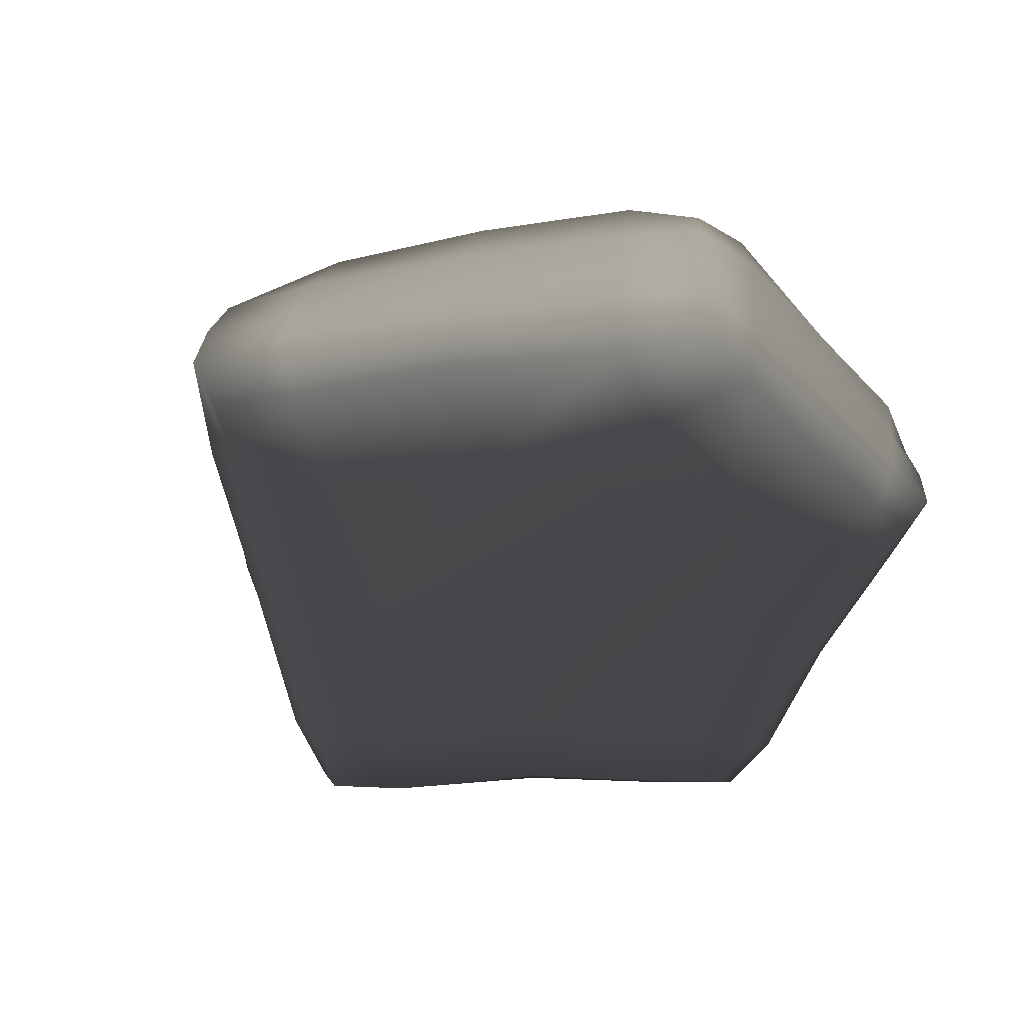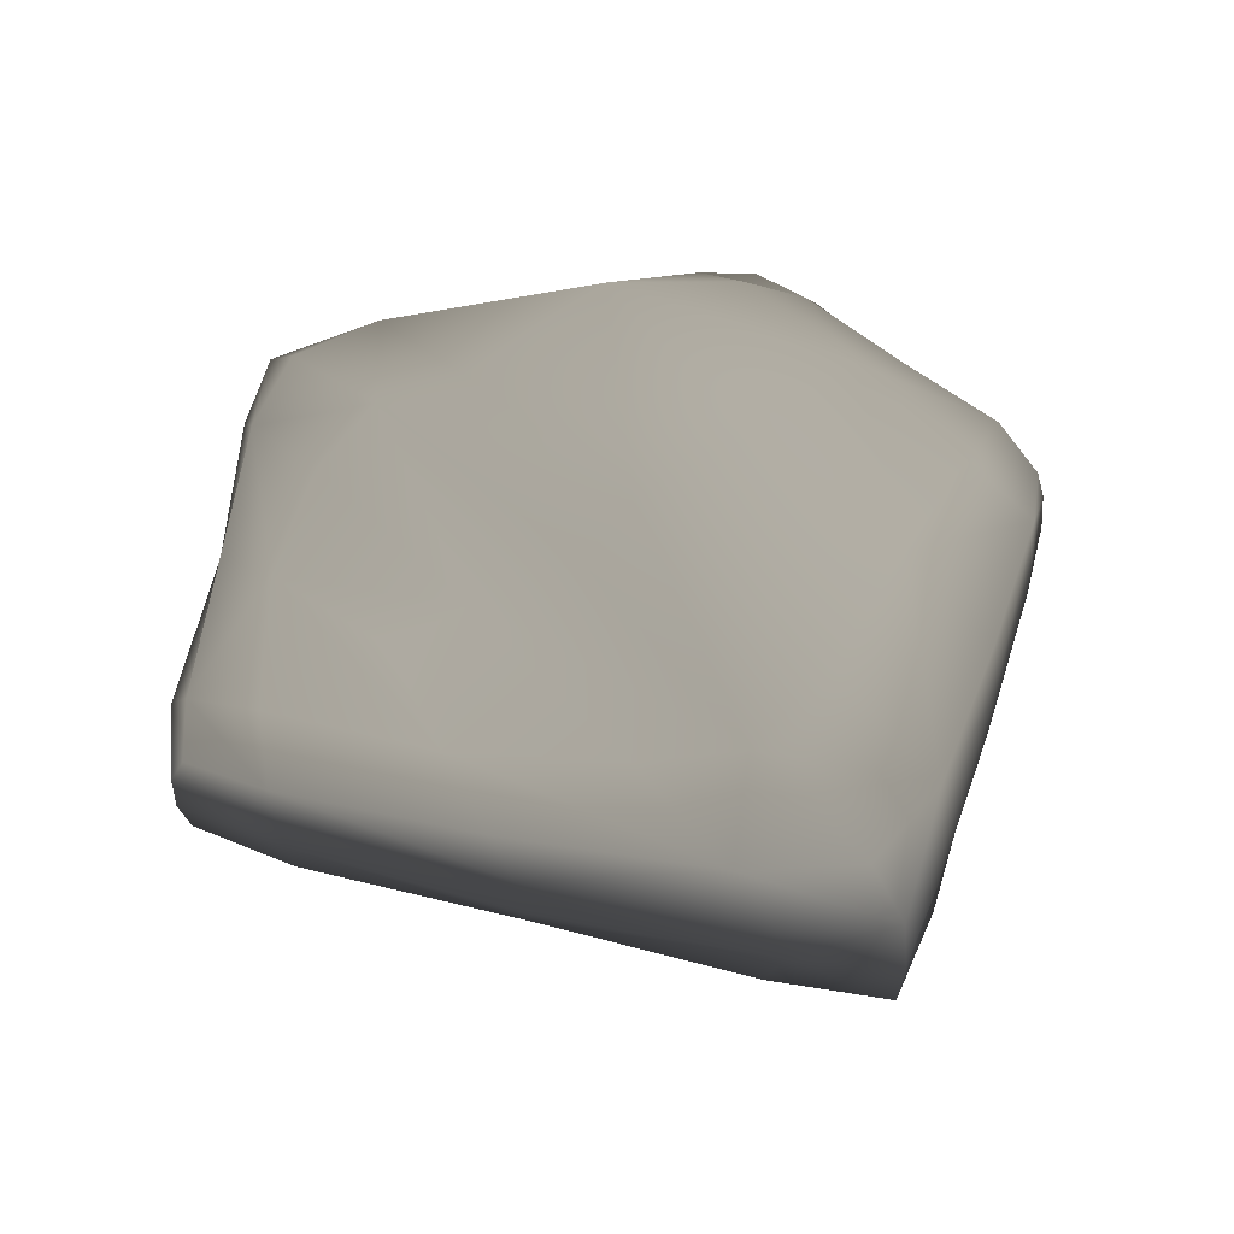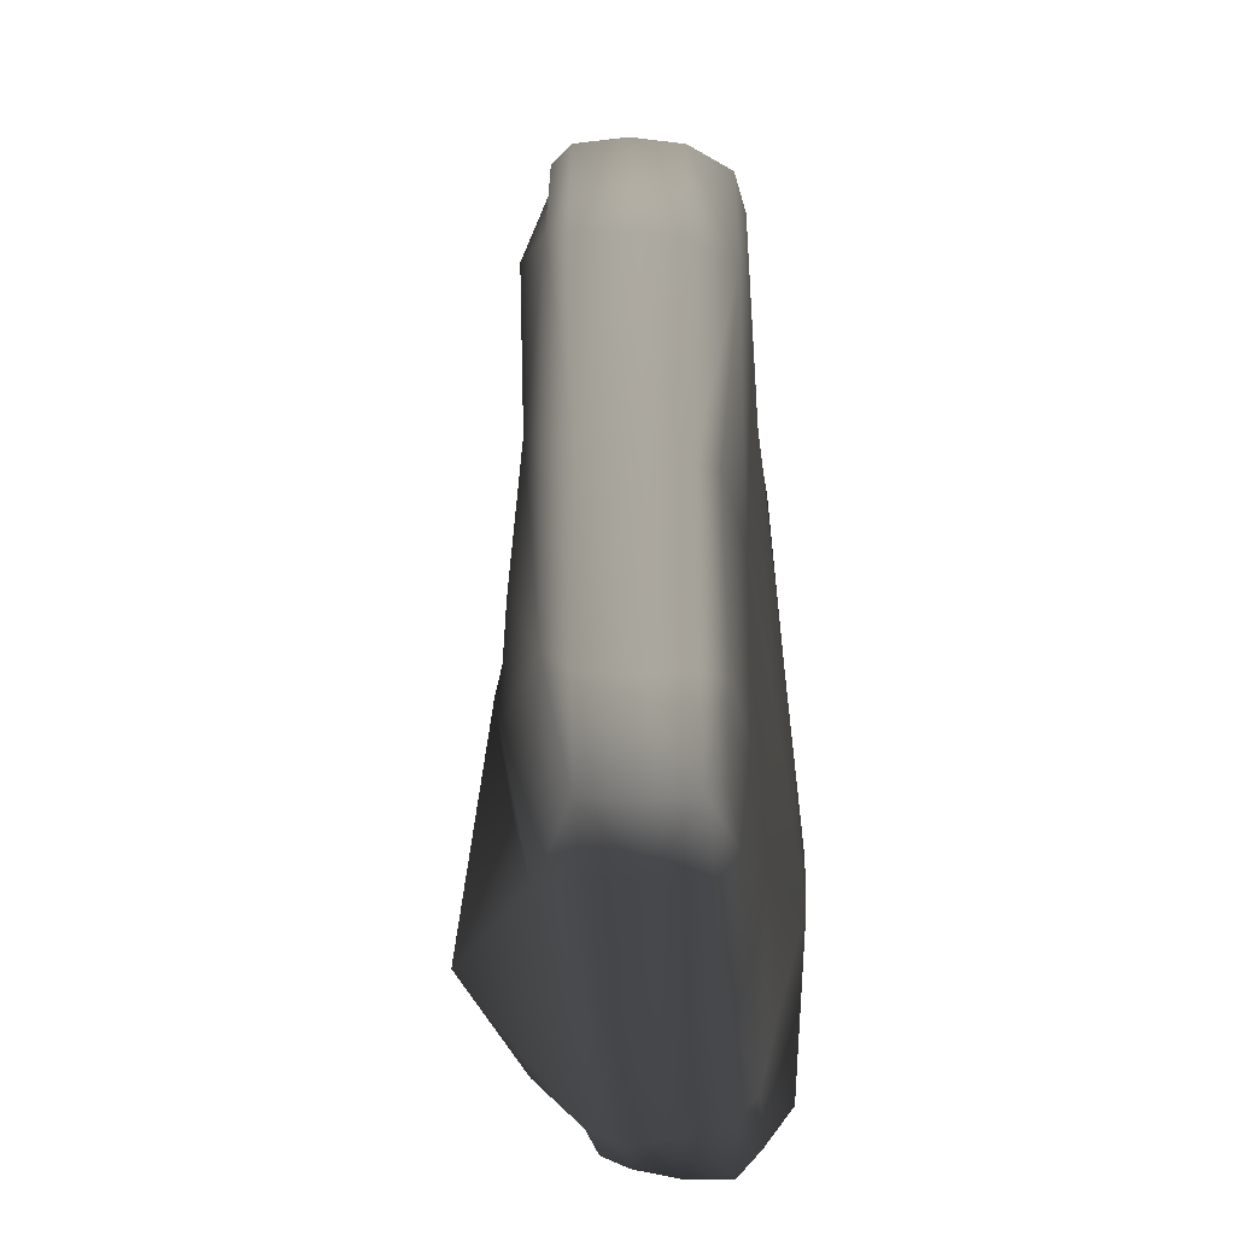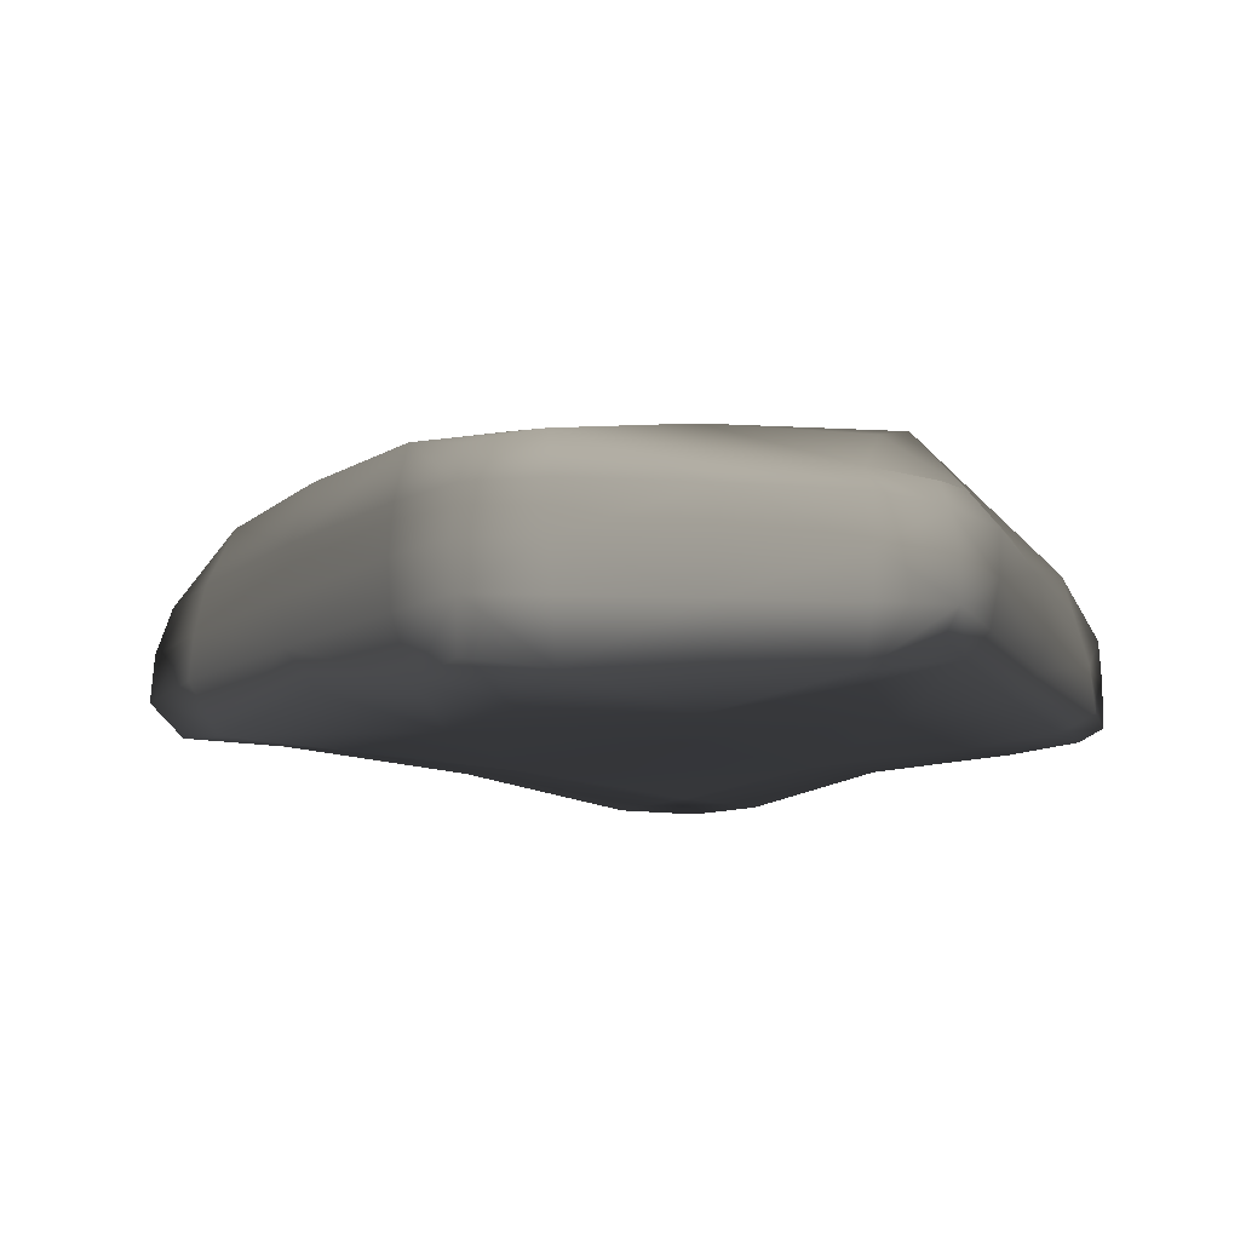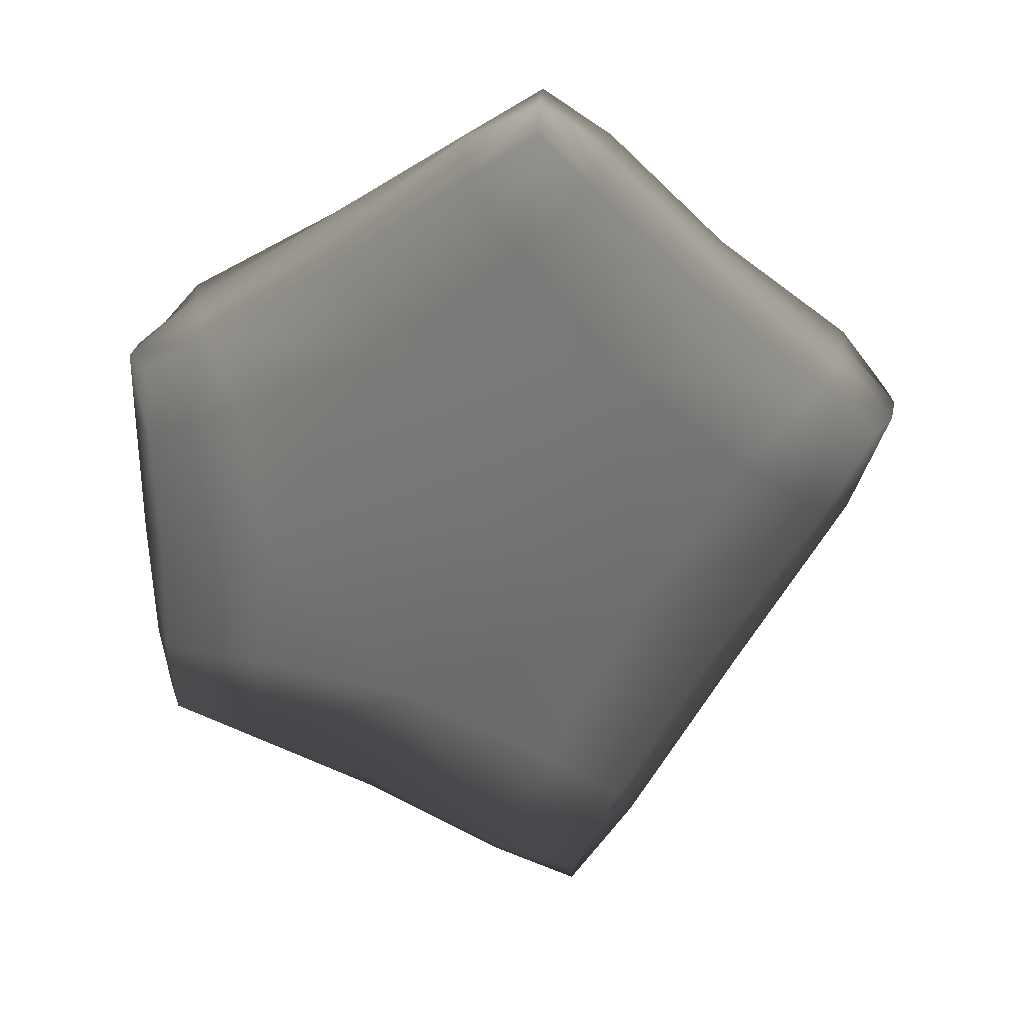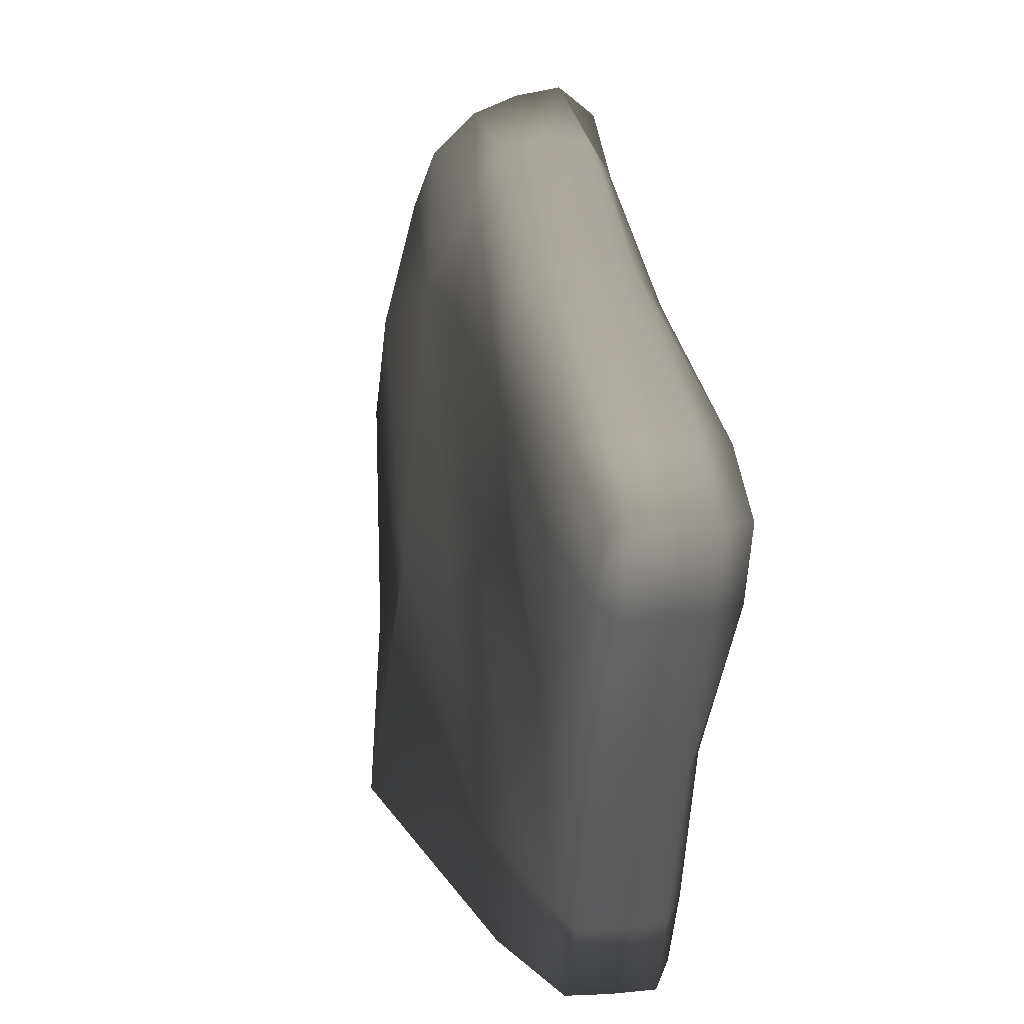
<metadata>
{"format":"obj","ext":"obj","renderer":"f3d","projection":"perspective","resolution":1024,"background":"white","views":[{"elev":-43.8,"azim":67.4,"up":"+Y"},{"elev":53.4,"azim":-13.8,"up":"+Y"},{"elev":-42.3,"azim":-83.9,"up":"+Z"},{"elev":-12.2,"azim":110.7,"up":"+Y"},{"elev":-67.8,"azim":-150.4,"up":"+Y"},{"elev":11.4,"azim":-100.9,"up":"+Z"}]}
</metadata>
<code>
v 0.6383 0.1637 -0.08083 0.7529 0.7529 0.7529
v 0.5333 0.05233 -0.5944 0.7529 0.7529 0.7529
v 0.707 -0.1097 0.07974 0.7529 0.7529 0.7529
v 0.3887 -0.1195 0.5962 0.7529 0.7529 0.7529
v -0.6044 -0.1604 0.2393 0.7529 0.7529 0.7529
v -0.522 -0.1431 -0.5924 0.7529 0.7529 0.7529
v 0.5243 -0.1083 -0.5881 0.7529 0.7529 0.7529
v 0.2772 0.2001 0.3054 0.7529 0.7529 0.7529
v -0.2989 0.02026 -0.7237 0.7529 0.7529 0.7529
v -0.6202 -0.006688 0.2439 0.7529 0.7529 0.7529
v 0.7187 0.05071 0.07259 0.7529 0.7529 0.7529
v 0.7445 0.05636 -0.1854 0.7529 0.7529 0.7529
v 0.3132 0.03561 -0.7291 0.7529 0.7529 0.7529
v 0.3773 0.1796 -0.564 0.7529 0.7529 0.7529
v 0.5531 -0.231 -0.06175 0.7529 0.7529 0.7529
v 0.7349 -0.1111 -0.1835 0.7529 0.7529 0.7529
v 0.09141 -0.1468 0.6364 0.7529 0.7529 0.7529
v 0.1593 -0.208 0.4261 0.7529 0.7529 0.7529
v -0.7256 -0.1569 -0.02933 0.7529 0.7529 0.7529
v -0.4721 -0.224 0.04497 0.7529 0.7529 0.7529
v -0.3073 -0.1408 -0.7511 0.7529 0.7529 0.7529
v -0.2985 -0.1911 -0.5248 0.7529 0.7529 0.7529
v 0.3175 -0.1856 -0.5236 0.7529 0.7529 0.7529
v 0.3017 -0.1151 -0.7068 0.7529 0.7529 0.7529
v -0.05895 0.1236 0.3528 0.7529 0.7529 0.7529
v 0.1013 0.01685 0.6305 0.7529 0.7529 0.7529
v 0.4007 0.03451 0.5633 0.7529 0.7529 0.7529
v -0.5405 0.00982 -0.5934 0.7529 0.7529 0.7529
v -0.4383 0.1086 -0.3737 0.7529 0.7529 0.7529
v -0.1474 0.1353 -0.503 0.7529 0.7529 0.7529
v -0.6124 0.07844 0.08166 0.7529 0.7529 0.7529
v -0.7522 -0.004755 -0.02669 0.7529 0.7529 0.7529
v 0.0475 -0.2096 -0.1279 0.7529 0.7529 0.7529
v 0.5585 -0.03458 0.3387 0.7529 0.7529 0.7529
v -0.2637 -0.07522 0.4635 0.7529 0.7529 0.7529
v -0.6236 -0.07465 -0.3113 0.7529 0.7529 0.7529
v -0.004224 -0.0484 -0.733 0.7529 0.7529 0.7529
v 0.6353 -0.03069 -0.3877 0.7529 0.7529 0.7529
v 0.2802 0.1832 -0.2201 0.7529 0.7529 0.7529
v -0.3862 0.09056 0.01678 0.7529 0.7529 0.7529
v 0.7697 0.111 -0.06618 0.7529 0.7529 0.7529
v 0.4349 0.08433 -0.6655 0.7529 0.7529 0.7529
v 0.7594 -0.196 -0.04952 0.7529 0.7529 0.7529
v 0.2556 -0.188 0.6809 0.7529 0.7529 0.7529
v -0.716 -0.2195 0.1087 0.7529 0.7529 0.7529
v -0.4353 -0.1685 -0.6971 0.7529 0.7529 0.7529
v 0.4365 -0.1516 -0.6684 0.7529 0.7529 0.7529
v 0.2588 0.1101 0.6136 0.7529 0.7529 0.7529
v -0.4324 0.07268 -0.6783 0.7529 0.7529 0.7529
v -0.7494 0.02014 0.1122 0.7529 0.7529 0.7529
v -0.2995 0.07777 0.4028 0.7529 0.7529 0.7529
v 0.6145 0.1113 -0.377 0.7529 0.7529 0.7529
v 0.5013 -0.1744 0.3057 0.7529 0.7529 0.7529
v -0.2372 -0.1935 0.3825 0.7529 0.7529 0.7529
v -0.5624 -0.1805 -0.2943 0.7529 0.7529 0.7529
v -0.006107 -0.1646 -0.673 0.7529 0.7529 0.7529
v 0.59 -0.1988 -0.3691 0.7529 0.7529 0.7529
v 0.7923 -0.03074 -0.05402 0.7529 0.7529 0.7529
v 0.2975 -0.05053 0.7163 0.7529 0.7529 0.7529
v -0.7759 -0.08573 0.1232 0.7529 0.7529 0.7529
v -0.4667 -0.06237 -0.7365 0.7529 0.7529 0.7529
v 0.4588 -0.03286 -0.6976 0.7529 0.7529 0.7529
v 0.5685 0.1391 0.2822 0.7529 0.7529 0.7529
v 0.03586 0.08147 -0.6926 0.7529 0.7529 0.7529
v -0.04451 0.1452 -0.03775 0.7529 0.7529 0.7529
v -0.6268 0.04027 -0.2792 0.7529 0.7529 0.7529
v -0.3567 -0.1994 -0.2352 0.7529 0.7529 0.7529
v 0.02114 -0.192 -0.4897 0.7529 0.7529 0.7529
v 0.4013 -0.232 -0.2838 0.7529 0.7529 0.7529
v 0.3351 -0.2204 0.1581 0.7529 0.7529 0.7529
v -0.1434 -0.2139 0.2122 0.7529 0.7529 0.7529
v 0.5655 0.04584 0.3228 0.7529 0.7529 0.7529
v 0.3931 -0.04366 0.5865 0.7529 0.7529 0.7529
v 0.5448 -0.1114 0.3386 0.7529 0.7529 0.7529
v 0.7188 -0.03078 0.08023 0.7529 0.7529 0.7529
v -0.2716 0.008076 0.455 0.7529 0.7529 0.7529
v -0.6146 -0.08532 0.2454 0.7529 0.7529 0.7529
v -0.2555 -0.1468 0.4383 0.7529 0.7529 0.7529
v 0.1202 -0.0689 0.6484 0.7529 0.7529 0.7529
v -0.6287 0.000377 -0.3045 0.7529 0.7529 0.7529
v -0.5301 -0.0683 -0.5988 0.7529 0.7529 0.7529
v -0.6086 -0.1497 -0.318 0.7529 0.7529 0.7529
v -0.7399 -0.08214 -0.02766 0.7529 0.7529 0.7529
v 0.002192 0.03447 -0.7198 0.7529 0.7529 0.7529
v 0.3065 -0.03985 -0.7238 0.7529 0.7529 0.7529
v -0.005462 -0.1233 -0.7176 0.7529 0.7529 0.7529
v -0.3149 -0.05783 -0.7425 0.7529 0.7529 0.7529
v 0.6393 0.05566 -0.3897 0.7529 0.7529 0.7529
v 0.7429 -0.02954 -0.1821 0.7529 0.7529 0.7529
v 0.6324 -0.1104 -0.3867 0.7529 0.7529 0.7529
v 0.5298 -0.02984 -0.5936 0.7529 0.7529 0.7529
v 0.5132 0.1847 -0.3241 0.7529 0.7529 0.7529
v 0.1205 0.2577 -0.5465 0.7529 0.7529 0.7529
v 0.06024 0.2015 -0.1054 0.7529 0.7529 0.7529
v 0.4671 0.1938 0.1043 0.7529 0.7529 0.7529
v -0.2409 0.1173 -0.01771 0.7529 0.7529 0.7529
v -0.5487 0.07648 -0.1869 0.7529 0.7529 0.7529
v -0.3434 0.09916 0.2425 0.7529 0.7529 0.7529
v 0.7188 0.1377 0.05046 0.7529 0.7529 0.7529
v 0.7851 0.05104 -0.05836 0.7529 0.7529 0.7529
v 0.7335 0.1321 -0.1751 0.7529 0.7529 0.7529
v 0.4452 0.03898 -0.6848 0.7529 0.7529 0.7529
v 0.3306 0.09411 -0.6848 0.7529 0.7529 0.7529
v 0.5016 0.09731 -0.5744 0.7529 0.7529 0.7529
v 0.6745 -0.2097 0.05878 0.7529 0.7529 0.7529
v 0.7025 -0.2087 -0.1769 0.7529 0.7529 0.7529
v 0.7823 -0.109 -0.05866 0.7529 0.7529 0.7529
v 0.2833 -0.1288 0.7315 0.7529 0.7529 0.7529
v 0.09209 -0.1826 0.5782 0.7529 0.7529 0.7529
v 0.3475 -0.2059 0.5607 0.7529 0.7529 0.7529
v -0.7596 -0.1602 0.1193 0.7529 0.7529 0.7529
v -0.669 -0.219 -0.0295 0.7529 0.7529 0.7529
v -0.5645 -0.227 0.2028 0.7529 0.7529 0.7529
v -0.4627 -0.1418 -0.7363 0.7529 0.7529 0.7529
v -0.2929 -0.1736 -0.6925 0.7529 0.7529 0.7529
v -0.4759 -0.1769 -0.5664 0.7529 0.7529 0.7529
v 0.4905 -0.1979 -0.565 0.7529 0.7529 0.7529
v 0.2982 -0.1566 -0.6672 0.7529 0.7529 0.7529
v 0.4631 -0.1091 -0.7002 0.7529 0.7529 0.7529
v 0.125 0.1435 0.3873 0.7529 0.7529 0.7529
v 0.05593 0.06729 0.5504 0.7529 0.7529 0.7529
v 0.2982 0.02757 0.6846 0.7529 0.7529 0.7529
v 0.4048 0.124 0.5103 0.7529 0.7529 0.7529
v -0.47 0.01621 -0.7321 0.7529 0.7529 0.7529
v -0.5296 0.05116 -0.5489 0.7529 0.7529 0.7529
v -0.3113 0.1337 -0.4767 0.7529 0.7529 0.7529
v -0.2657 0.09162 -0.7092 0.7529 0.7529 0.7529
v -0.6236 0.03853 0.2116 0.7529 0.7529 0.7529
v -0.7259 0.02951 -0.005411 0.7529 0.7529 0.7529
v -0.7737 -0.009995 0.1221 0.7529 0.7529 0.7529
f 67 33 71 20
f 68 33 67 22
f 69 33 68 23
f 70 33 69 15
f 71 33 70 18
f 72 34 75 11
f 73 34 72 27
f 74 34 73 4
f 75 34 74 3
f 76 35 79 26
f 77 35 76 10
f 78 35 77 5
f 79 35 78 17
f 80 36 83 32
f 81 36 80 28
f 82 36 81 6
f 83 36 82 19
f 84 37 87 9
f 85 37 84 13
f 86 37 85 24
f 87 37 86 21
f 88 38 91 2
f 89 38 88 12
f 90 38 89 16
f 91 38 90 7
f 92 39 95 1
f 93 39 92 14
f 94 39 93 30
f 95 39 94 8
f 96 40 98 25
f 97 40 96 29
f 98 40 97 31
f 99 41 101 1
f 100 41 99 11
f 101 41 100 12
f 102 42 104 2
f 103 42 102 13
f 104 42 103 14
f 105 43 107 3
f 106 43 105 15
f 107 43 106 16
f 108 44 110 4
f 109 44 108 17
f 110 44 109 18
f 111 45 113 5
f 112 45 111 19
f 113 45 112 20
f 114 46 116 6
f 115 46 114 21
f 116 46 115 22
f 117 47 119 7
f 118 47 117 23
f 119 47 118 24
f 120 48 123 8
f 121 48 120 25
f 122 48 121 26
f 123 48 122 27
f 124 49 127 9
f 125 49 124 28
f 126 49 125 29
f 127 49 126 30
f 128 50 130 10
f 129 50 128 31
f 130 50 129 32
f 121 51 76 26
f 98 51 121 25
f 128 51 98 31
f 76 51 128 10
f 104 52 88 2
f 92 52 104 14
f 101 52 92 1
f 88 52 101 12
f 105 53 70 15
f 74 53 105 3
f 110 53 74 4
f 70 53 110 18
f 109 54 71 18
f 78 54 109 17
f 113 54 78 5
f 71 54 113 20
f 112 55 67 20
f 82 55 112 19
f 116 55 82 6
f 67 55 116 22
f 115 56 68 22
f 86 56 115 21
f 118 56 86 24
f 68 56 118 23
f 117 57 69 23
f 90 57 117 7
f 106 57 90 16
f 69 57 106 15
f 100 58 89 12
f 75 58 100 11
f 107 58 75 3
f 89 58 107 16
f 122 59 73 27
f 79 59 122 26
f 108 59 79 17
f 73 59 108 4
f 130 60 77 10
f 83 60 130 32
f 111 60 83 19
f 77 60 111 5
f 124 61 81 28
f 87 61 124 9
f 114 61 87 21
f 81 61 114 6
f 102 62 85 13
f 91 62 102 2
f 119 62 91 7
f 85 62 119 24
f 123 63 95 8
f 72 63 123 27
f 99 63 72 11
f 95 63 99 1
f 103 64 93 14
f 84 64 103 13
f 127 64 84 9
f 93 64 127 30
f 126 65 94 30
f 96 65 126 29
f 120 65 96 25
f 94 65 120 8
f 125 66 97 29
f 80 66 125 28
f 129 66 80 32
f 97 66 129 31

</code>
